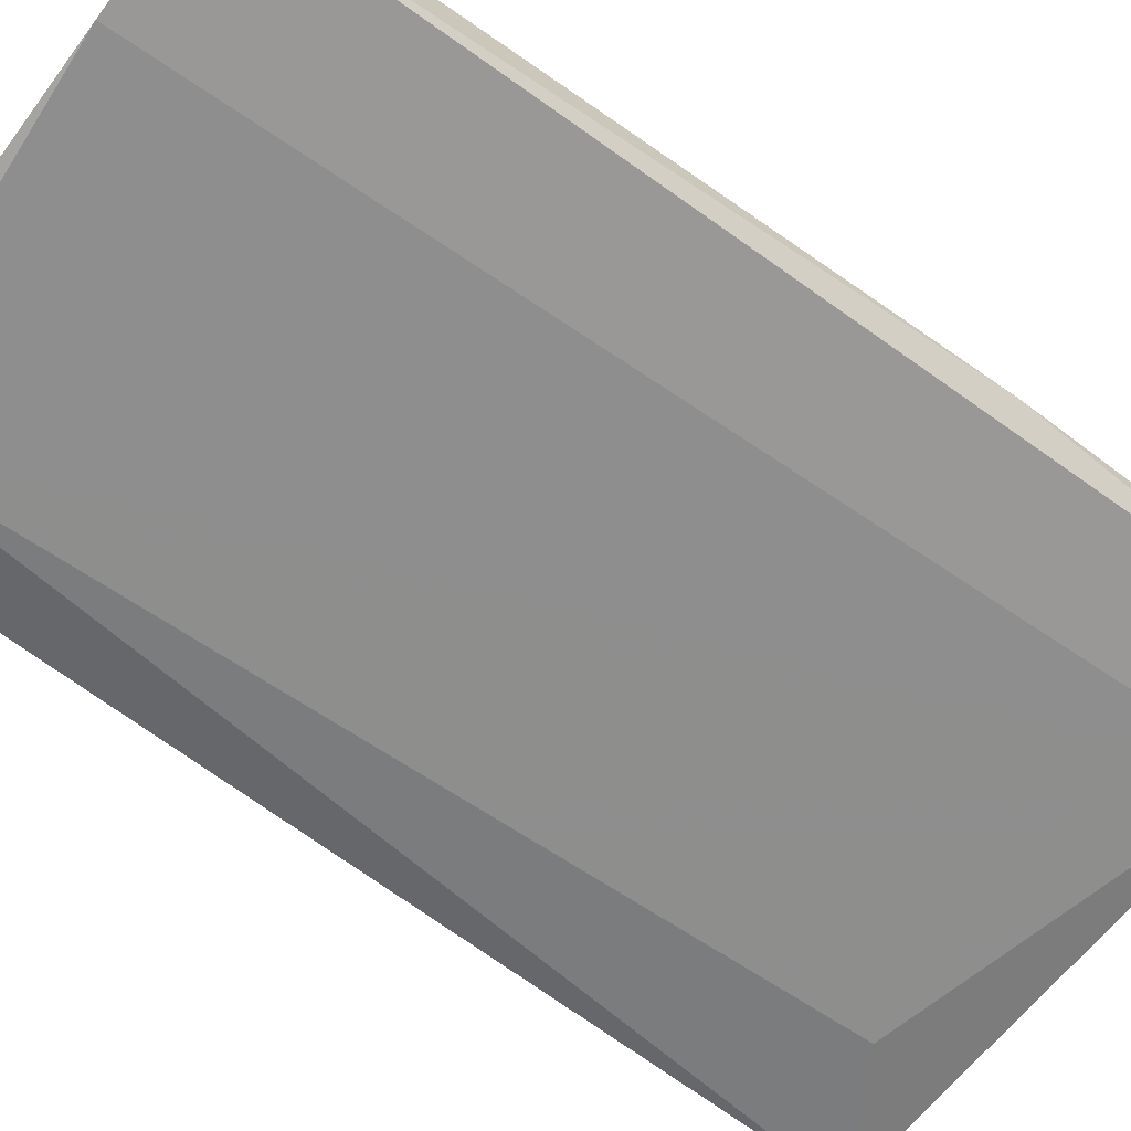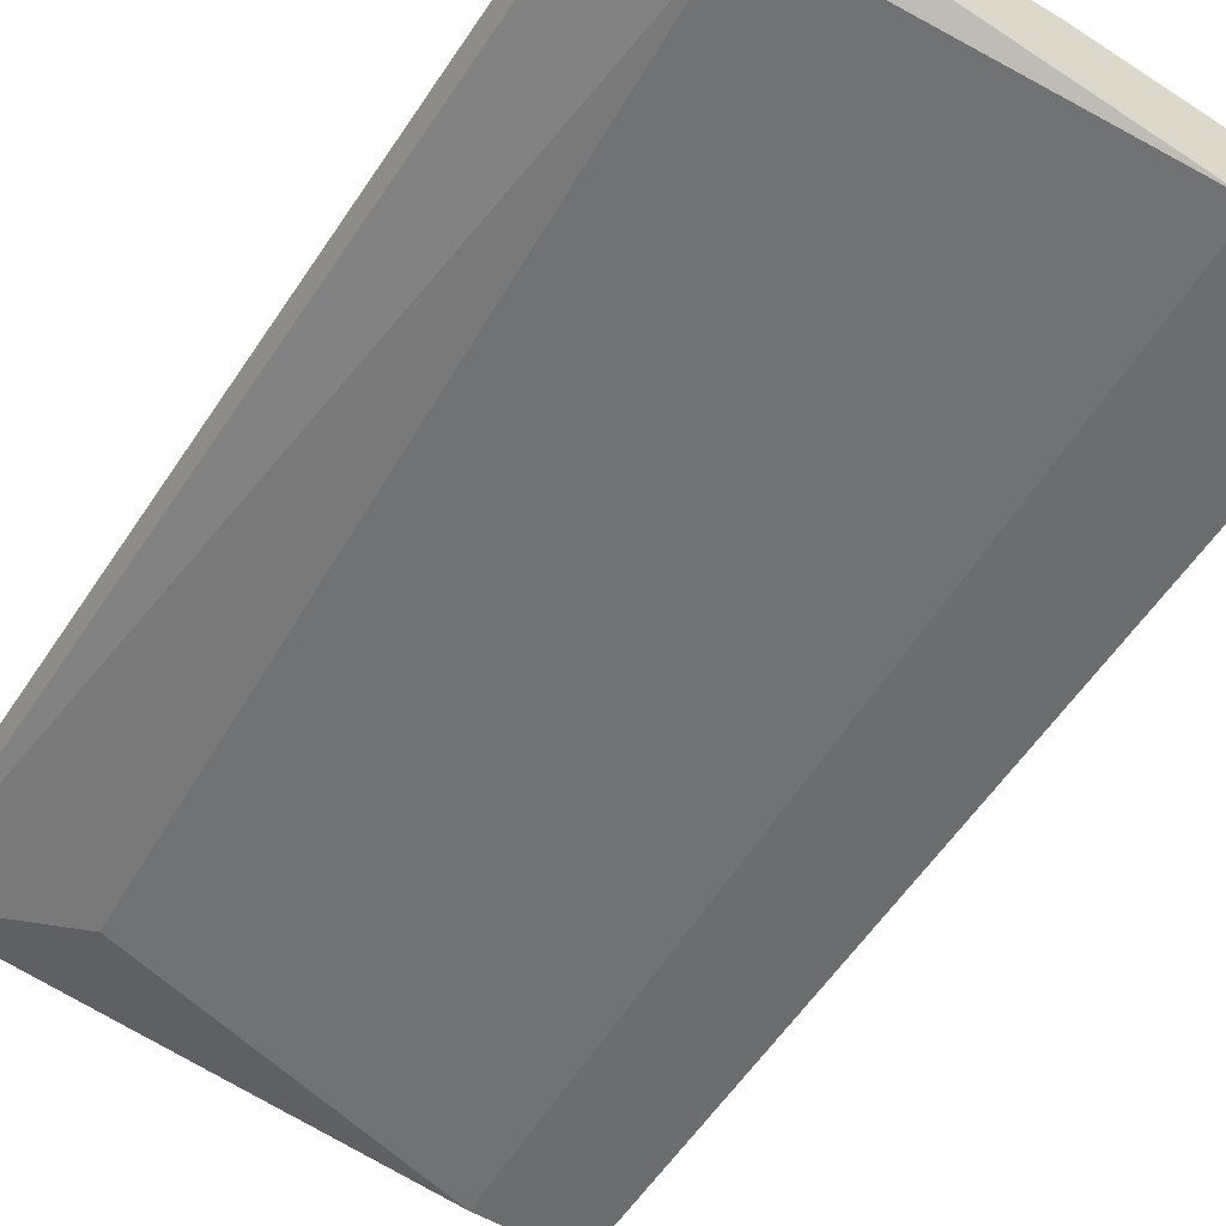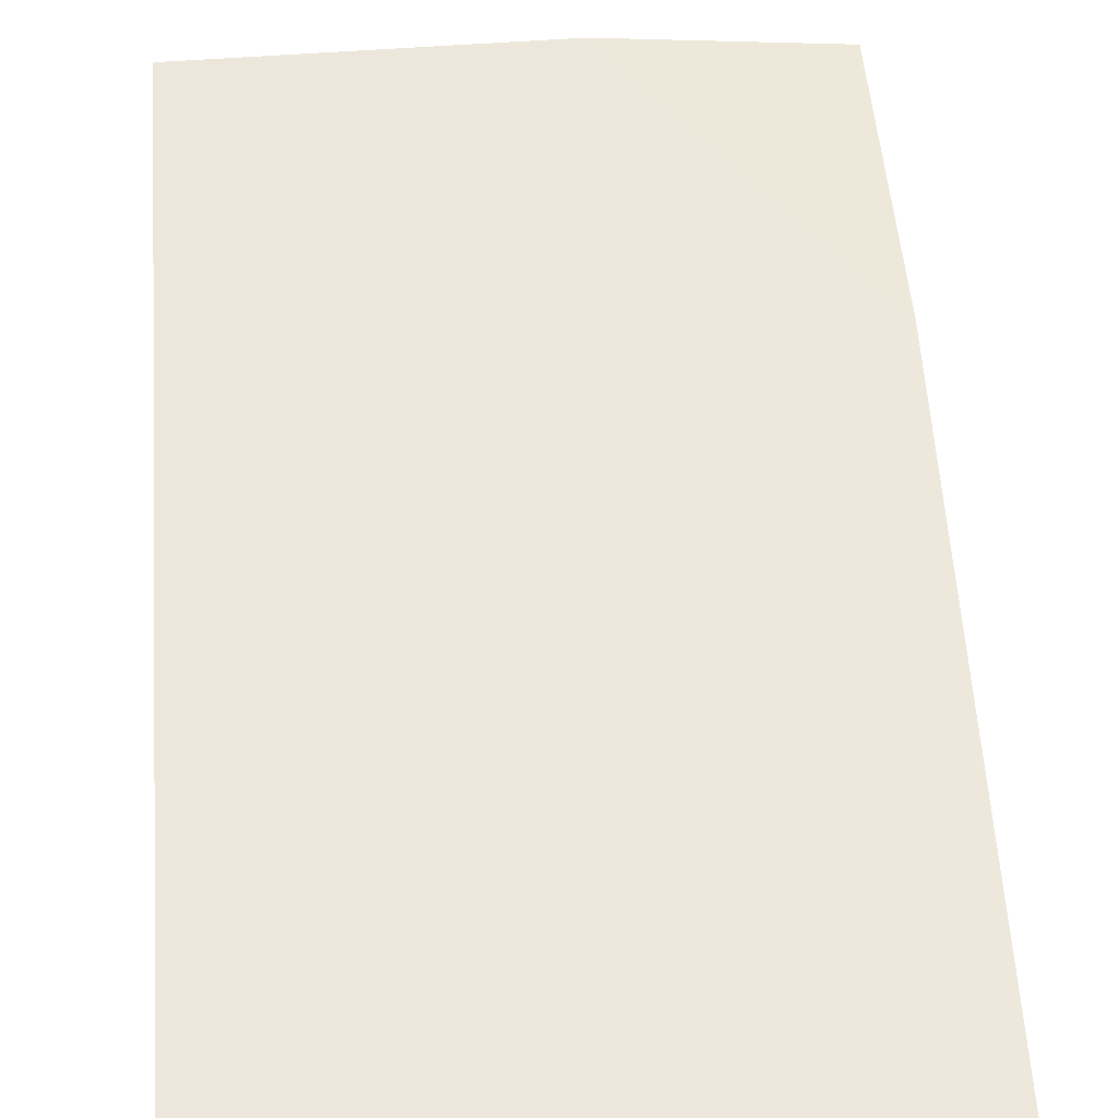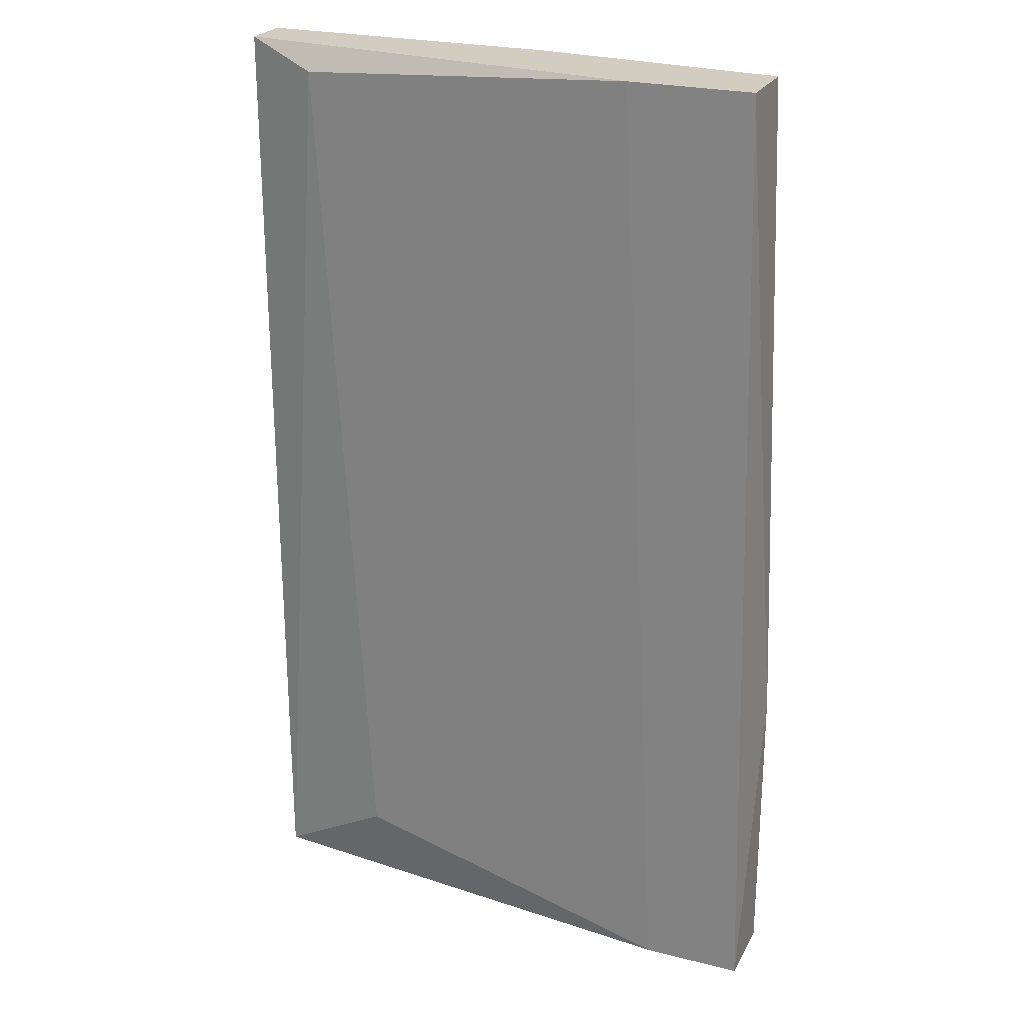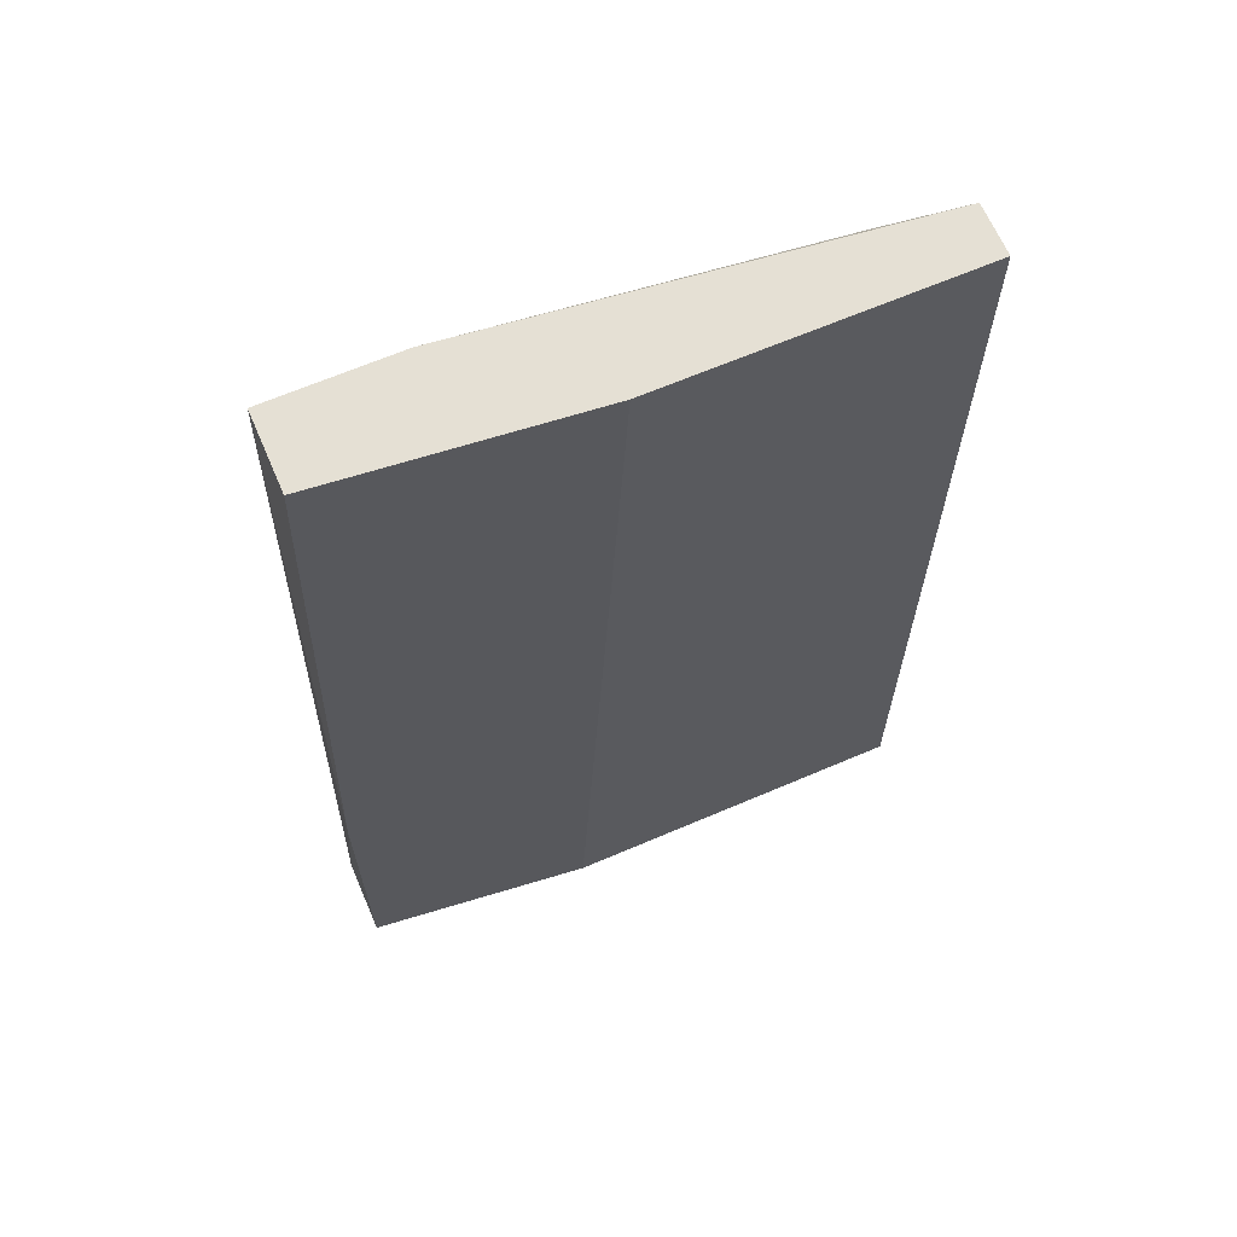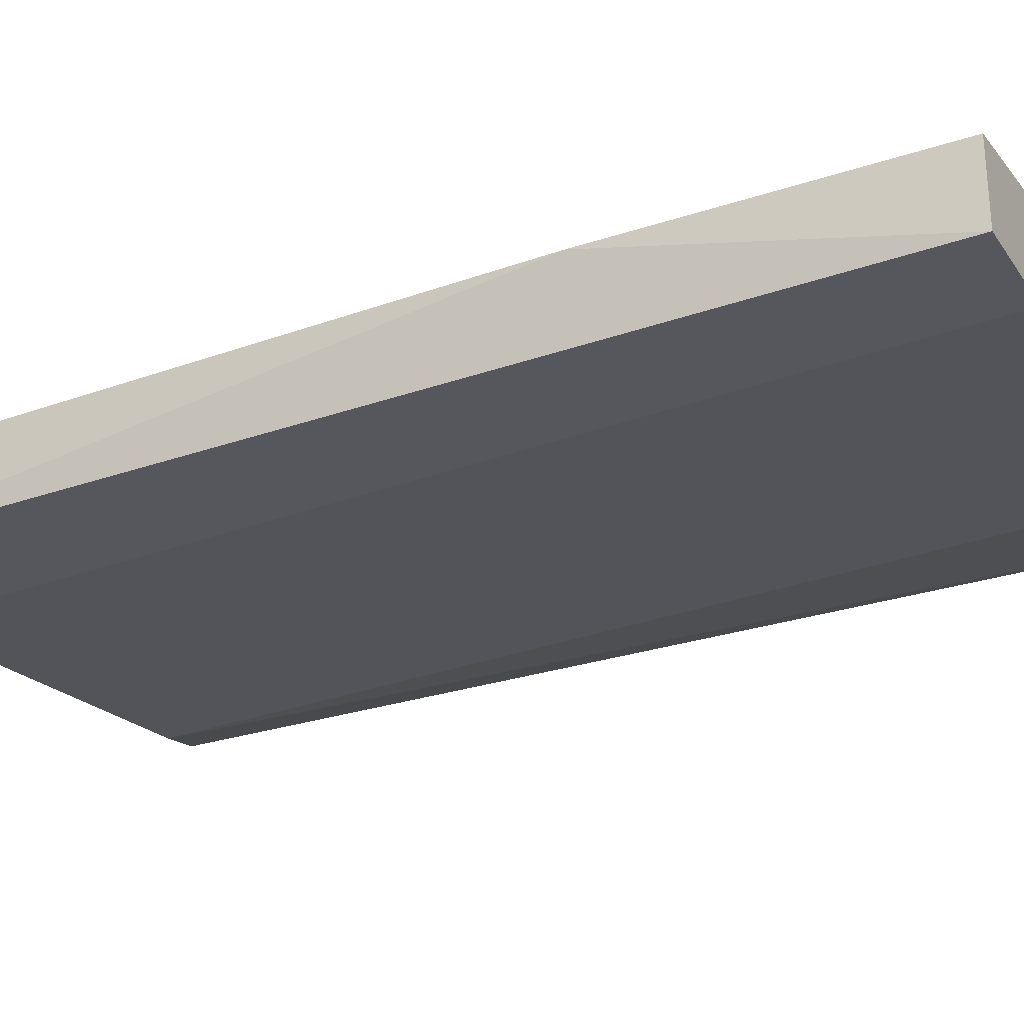
<metadata>
{"format":"obj","ext":"obj","renderer":"f3d","projection":"perspective","resolution":1024,"background":"white","views":[{"elev":-68.7,"azim":53.1,"up":"+Y"},{"elev":-53.9,"azim":-32.8,"up":"+Y"},{"elev":53.0,"azim":-4.7,"up":"+Y"},{"elev":24.4,"azim":22.6,"up":"+Z"},{"elev":65.7,"azim":156.7,"up":"+Z"},{"elev":-27.6,"azim":117.1,"up":"+Y"}]}
</metadata>
<code>
v 0.08985 -0.002933 -0.006601
v 0.07679 -0.006495 0.03852
v 0.08748 -0.002933 0.03971
v 0.09579 -0.007683 -0.006601
v 0.1005 -0.004121 0.007652
v 0.1005 -0.004121 -0.006601
v 0.1005 -0.007683 -0.006601
v 0.07916 -0.006495 -0.003038
v 0.09935 -0.004121 0.03971
v 0.09935 -0.007683 0.03971
v 0.09341 -0.007683 0.03971
v 0.07323 -0.002933 -0.006601
v 0.07323 -0.002933 0.03971
v 0.07323 -0.005308 -0.006601
v 0.07323 -0.005308 0.03971
f 10 15 11
f 5 9 10
f 7 5 10
f 9 13 10
f 12 7 14
f 13 12 14
f 9 5 1
f 7 12 1
f 12 13 1
f 1 13 3
f 13 9 3
f 9 1 3
f 7 10 4
f 14 7 4
f 5 7 6
f 1 5 6
f 7 1 6
f 2 14 8
f 4 2 8
f 14 4 8
f 10 13 15
f 14 2 15
f 13 14 15
f 2 4 11
f 4 10 11
f 15 2 11

</code>
